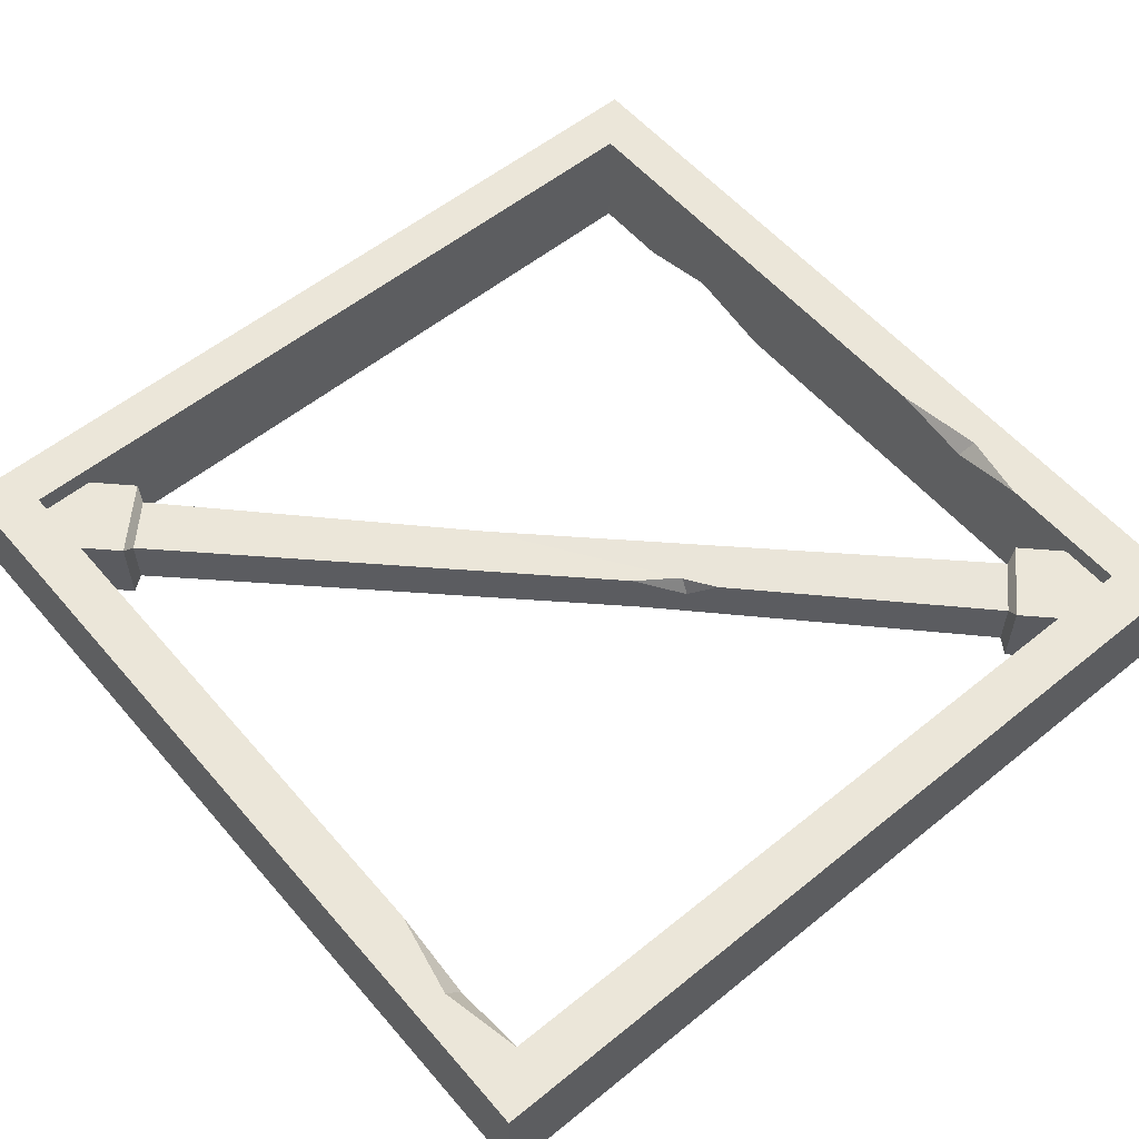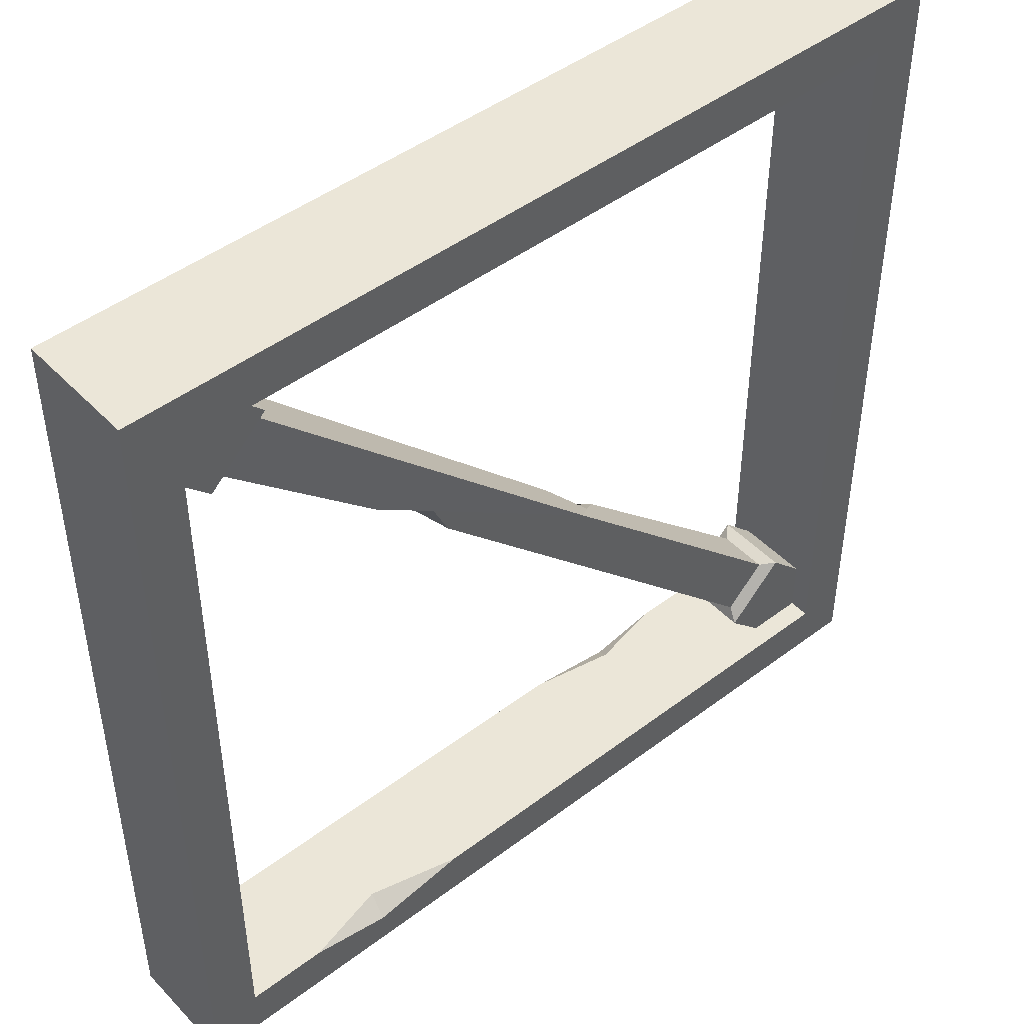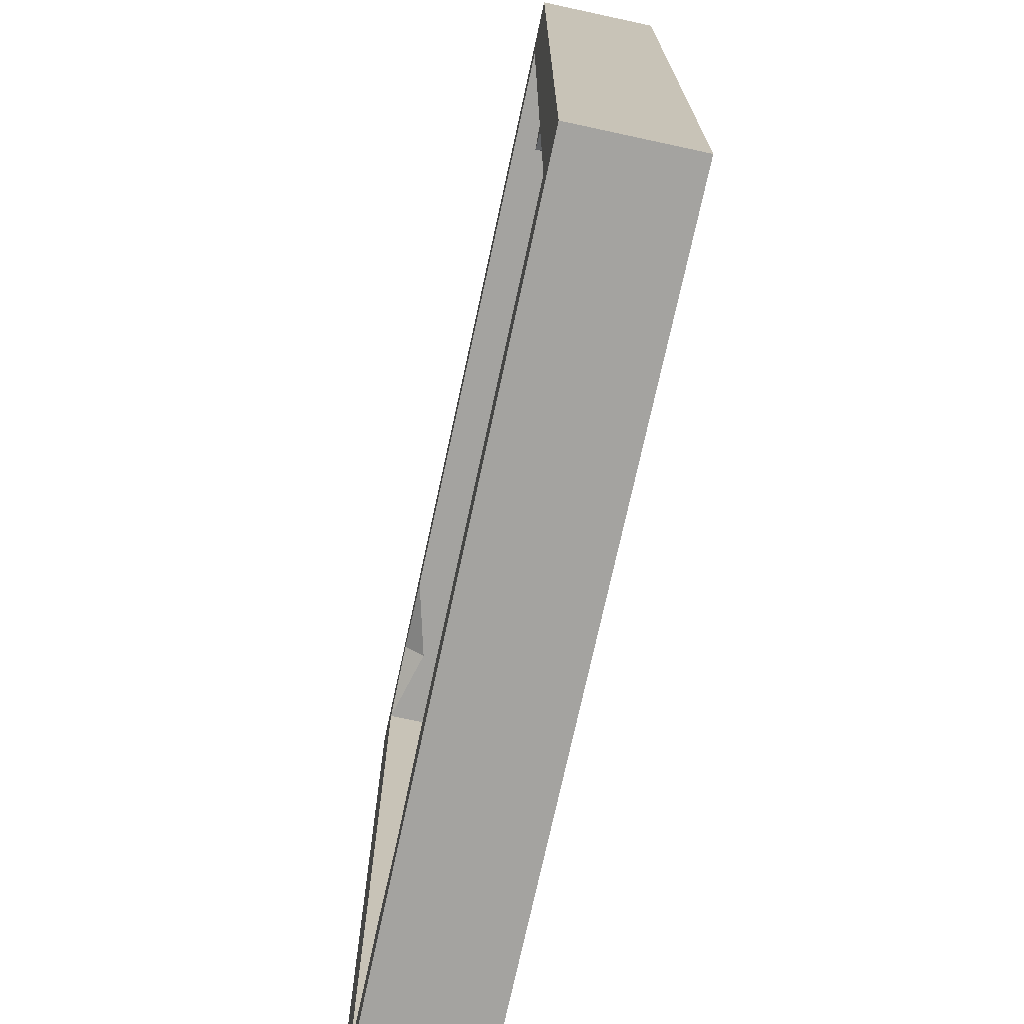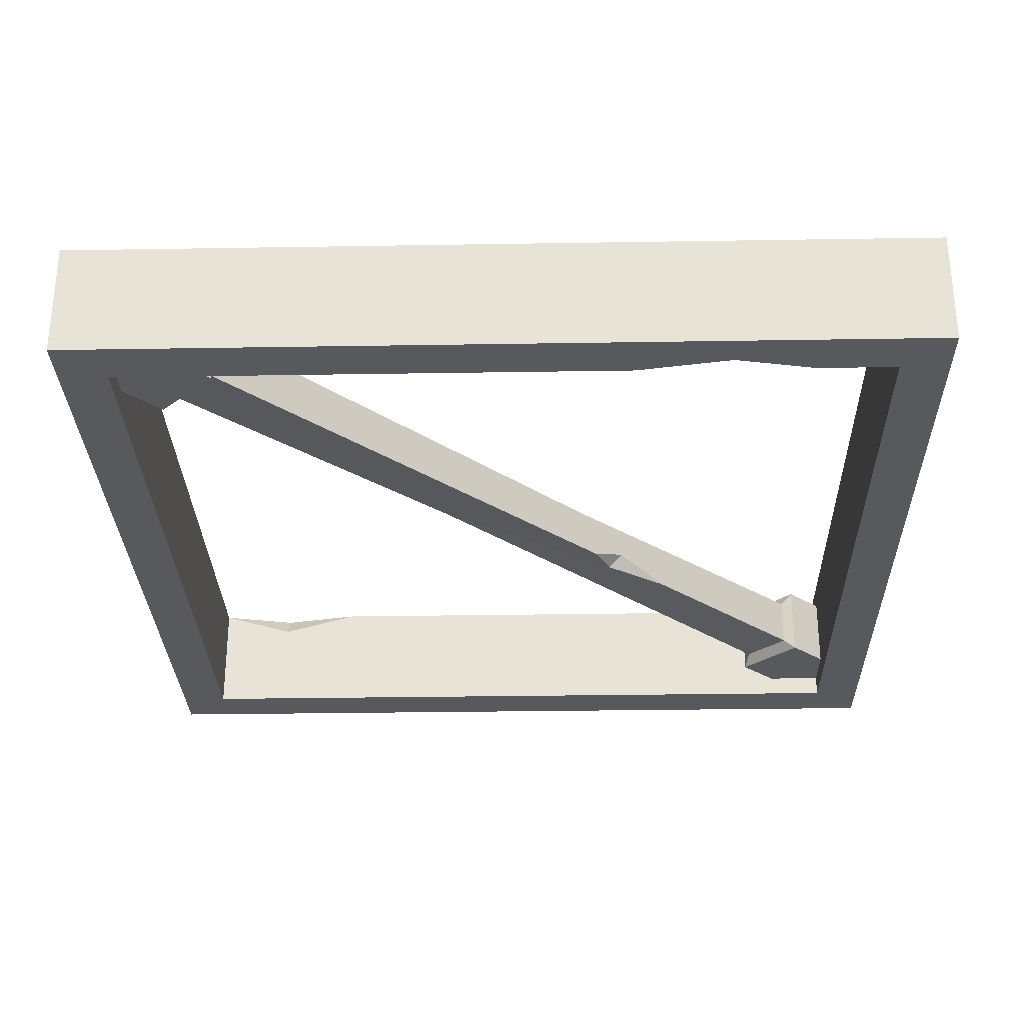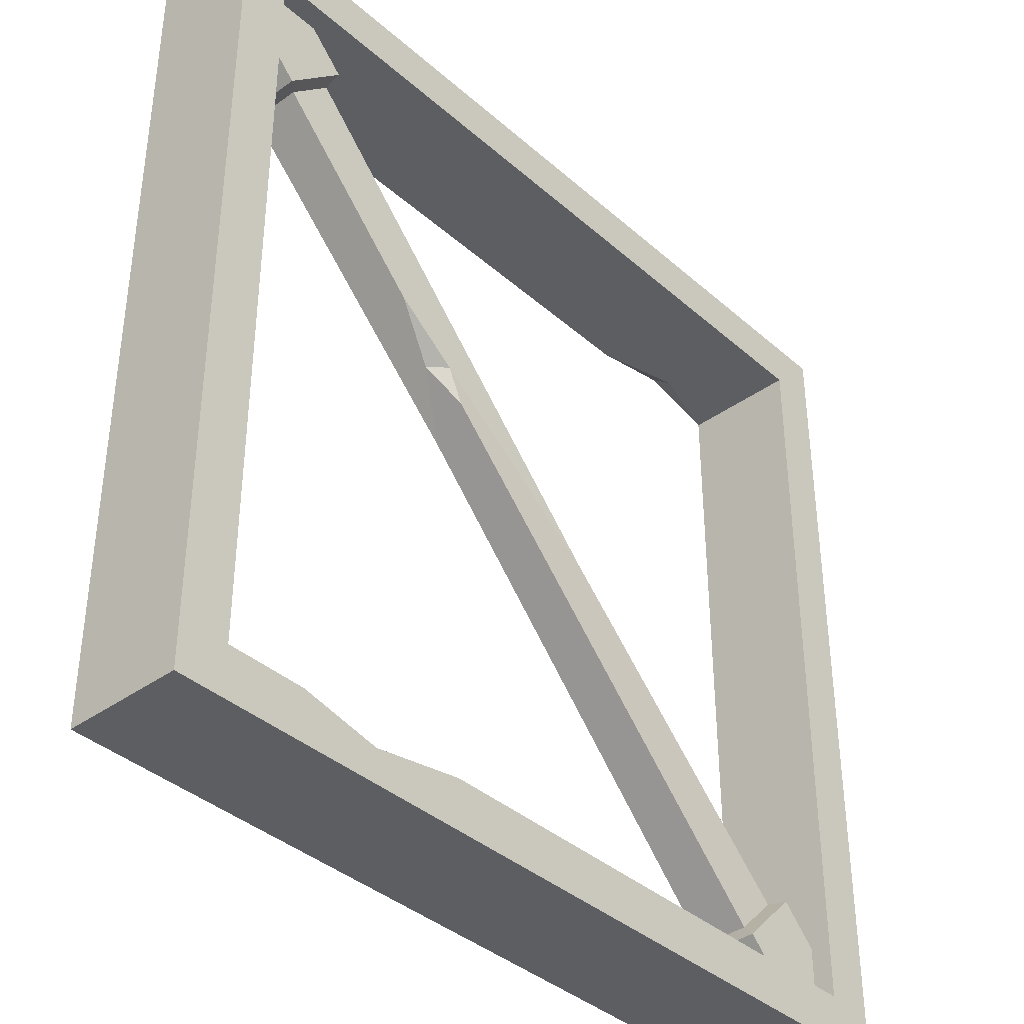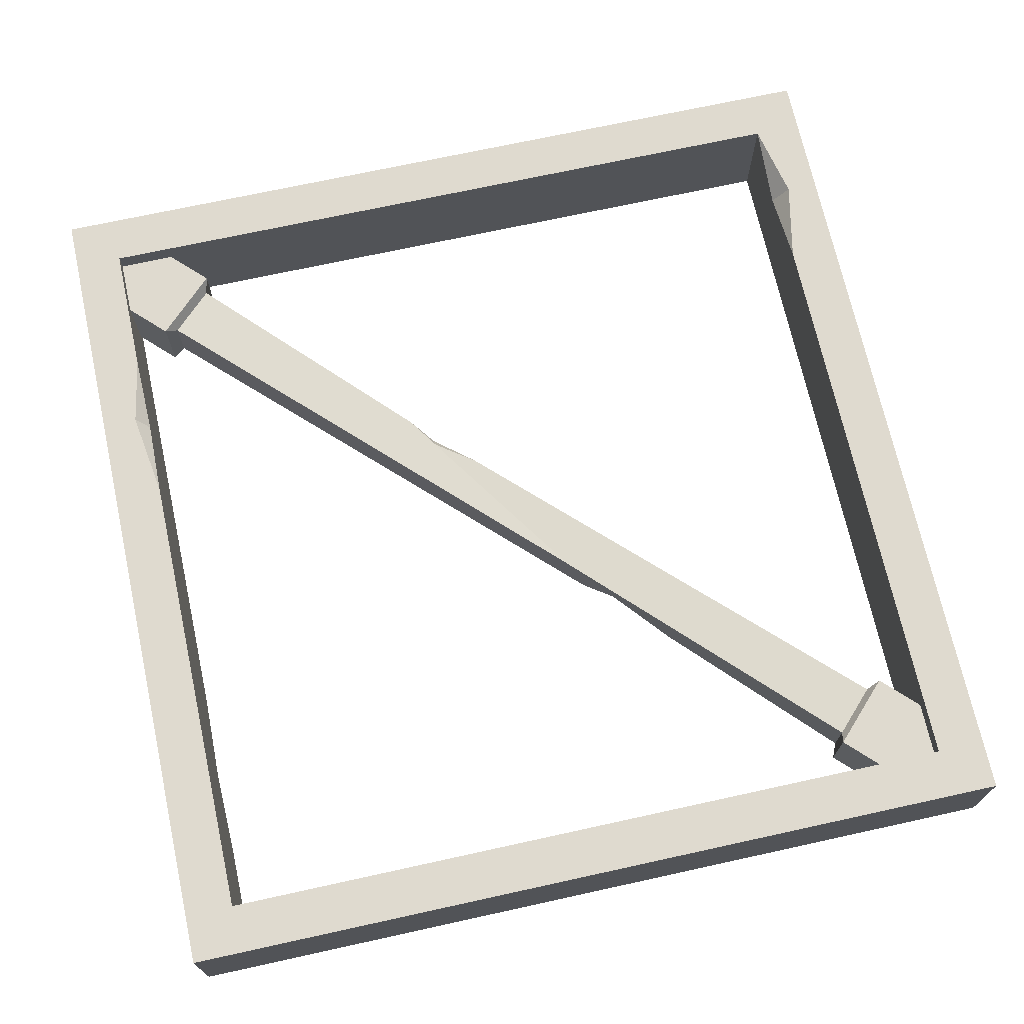
<metadata>
{"format":"obj","ext":"obj","renderer":"f3d","projection":"perspective","resolution":1024,"background":"white","views":[{"elev":56.7,"azim":-130.1,"up":"+Z"},{"elev":46.6,"azim":139.3,"up":"+Y"},{"elev":-72.8,"azim":77.8,"up":"+Y"},{"elev":-29.1,"azim":1.4,"up":"+Z"},{"elev":-38.4,"azim":132.2,"up":"+Y"},{"elev":70.6,"azim":77.6,"up":"+Z"}]}
</metadata>
<code>
v 3.303 36.55 -21.68
v 463.5 496.8 -21.68
v 463.5 496.8 21.67
v 3.303 36.55 21.67
v 36.16 3.034 21.68
v 497.1 464 21.68
v 497.1 464 -21.68
v 36.16 3.034 -21.68
v 0 0 33.78
v 500 0 33.78
v 0 500 33.78
v 500 500 33.78
v 0 500 -33.78
v 500 500 -33.78
v 0 0 -33.78
v 500 0 -33.78
v 471.6 28.4 33.79
v 471.6 471.6 33.79
v 28.39 28.4 33.79
v 28.39 471.6 33.79
v 471.6 471.6 -33.78
v 471.6 28.4 -33.78
v 28.39 471.6 -33.78
v 28.39 28.4 -33.78
v 49.32 82.58 -21.68
v 49.32 82.58 21.67
v 82.26 49.13 21.68
v 82.26 49.13 -21.68
v 417.5 450.7 21.67
v 417.5 450.7 -21.68
v 451 417.9 -21.68
v 451 417.9 21.68
v 419.9 443.3 14.72
v 56.77 80.16 14.72
v 419.9 443.3 -14.74
v 56.77 80.16 -14.74
v 443.6 420.3 14.73
v 79.85 56.57 14.73
v 443.6 420.3 -14.73
v 79.85 56.58 -14.73
v 190.8 209.5 2.871
v 208.6 228.9 -12.84
v 296.6 276.3 12.84
v 323.4 306.5 -2.977
v 213.6 232.3 12.83
v 196.6 208.6 12.83
v 178.3 197.1 12.83
v 351.9 332.3 -12.84
v 305.5 286 -12.84
v 314.8 305.7 -12.84
v 324.4 28.4 -33.78
v 425.7 28.4 -33.78
v 377 28.4 -21.62
v 379.1 19.06 -33.78
v 106.2 28.4 33.79
v 146.3 20.69 33.79
v 198 28.4 33.79
v 149.9 28.4 24.96
v 122.5 471.6 33.79
v 74.53 481.4 33.79
v 74.42 471.6 21.28
f 34 47 41 42 36
f 37 33 45 46 43
f 50 48 44
f 12 14 13 11
f 16 10 9 15
f 16 14 12 10
f 11 13 15 9
f 10 12 18 17
f 60 12 11
f 56 9 10
f 11 9 19 20
f 14 16 22 21
f 54 16 15
f 23 13 14 21
f 15 13 23 24
f 17 18 21 22
f 58 53 51 24
f 23 61 20
f 24 23 20 19
f 4 26 25 1
f 4 5 27 26
f 8 28 27 5
f 25 28 8 1
f 30 29 3 2
f 2 7 31 30
f 32 31 7 6
f 29 32 6 3
f 29 30 35 33
f 25 26 34 36
f 32 29 33 37
f 26 27 38 34
f 30 31 39 35
f 28 25 36 40
f 31 32 37 39
f 27 28 40 38
f 42 41 45 33 35
f 43 46 47 34 38
f 49 50 44
f 46 45 41
f 47 46 41
f 43 44 48 39 37
f 40 49 44 43 38
f 42 50 49 40 36
f 35 39 48 50 42
f 54 53 52
f 51 53 54
f 56 58 55
f 57 58 56
f 58 24 19 55
f 22 52 53 17
f 17 53 58 57
f 56 10 17 57
f 19 9 56 55
f 54 15 24 51
f 22 16 54 52
f 20 61 60
f 60 11 20
f 18 12 60 59
f 61 21 18 59
f 23 21 61
f 60 61 59

</code>
